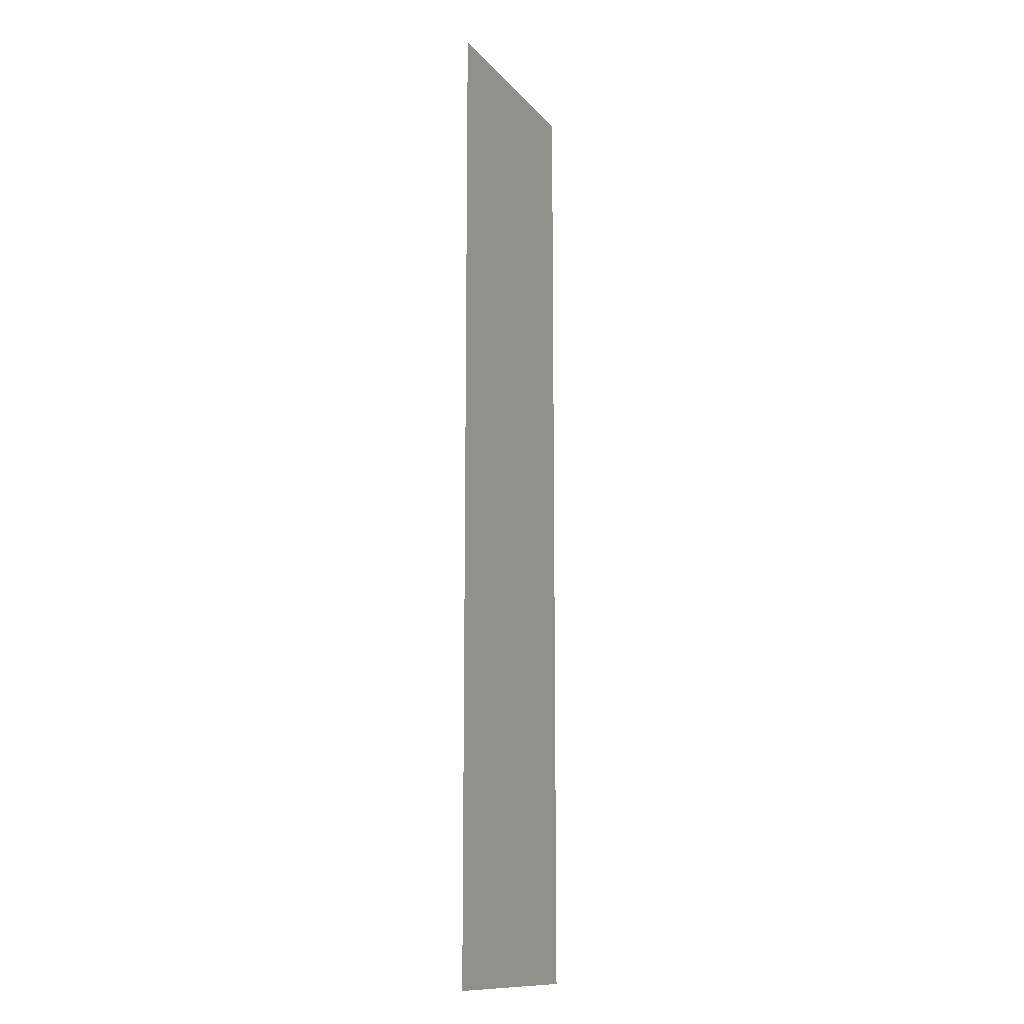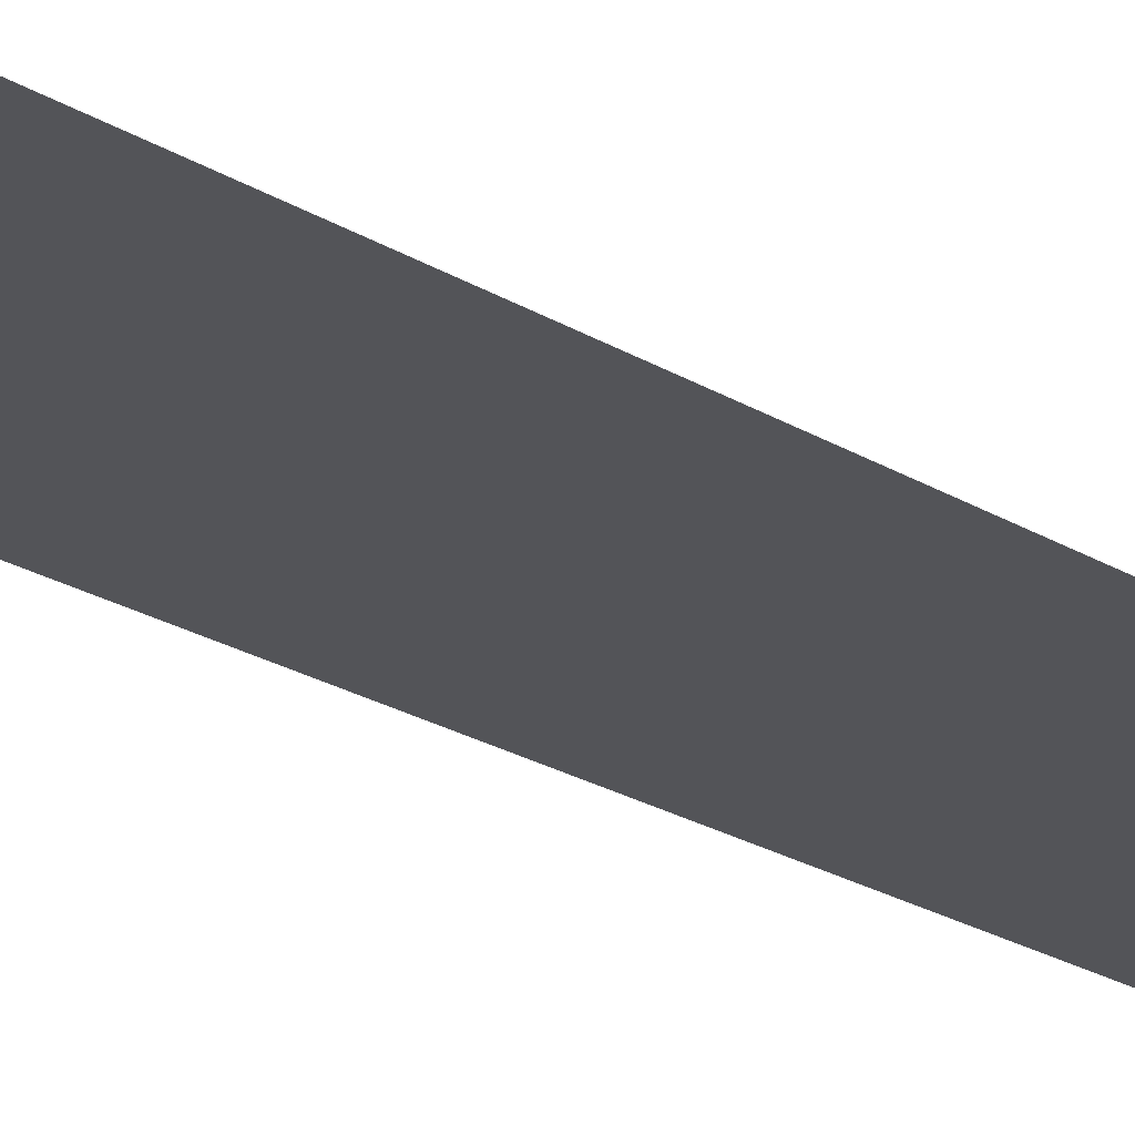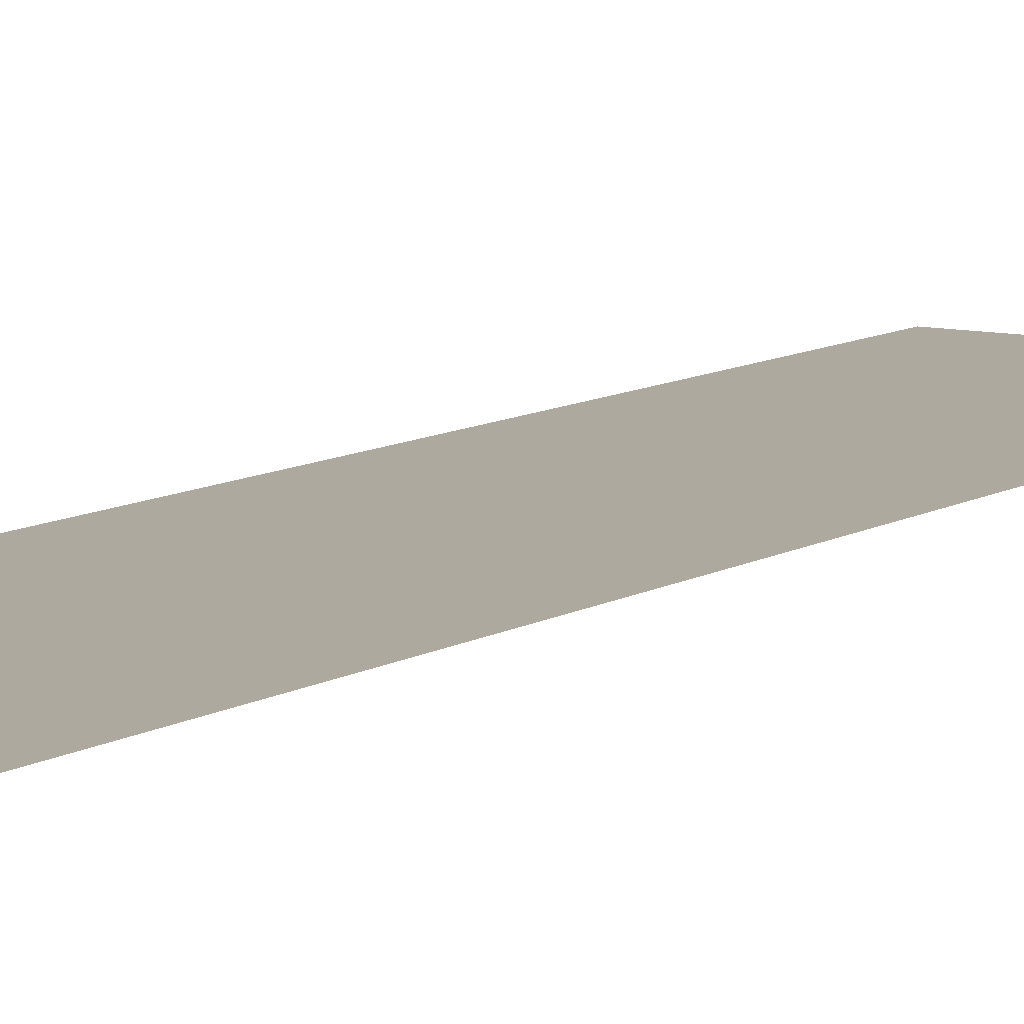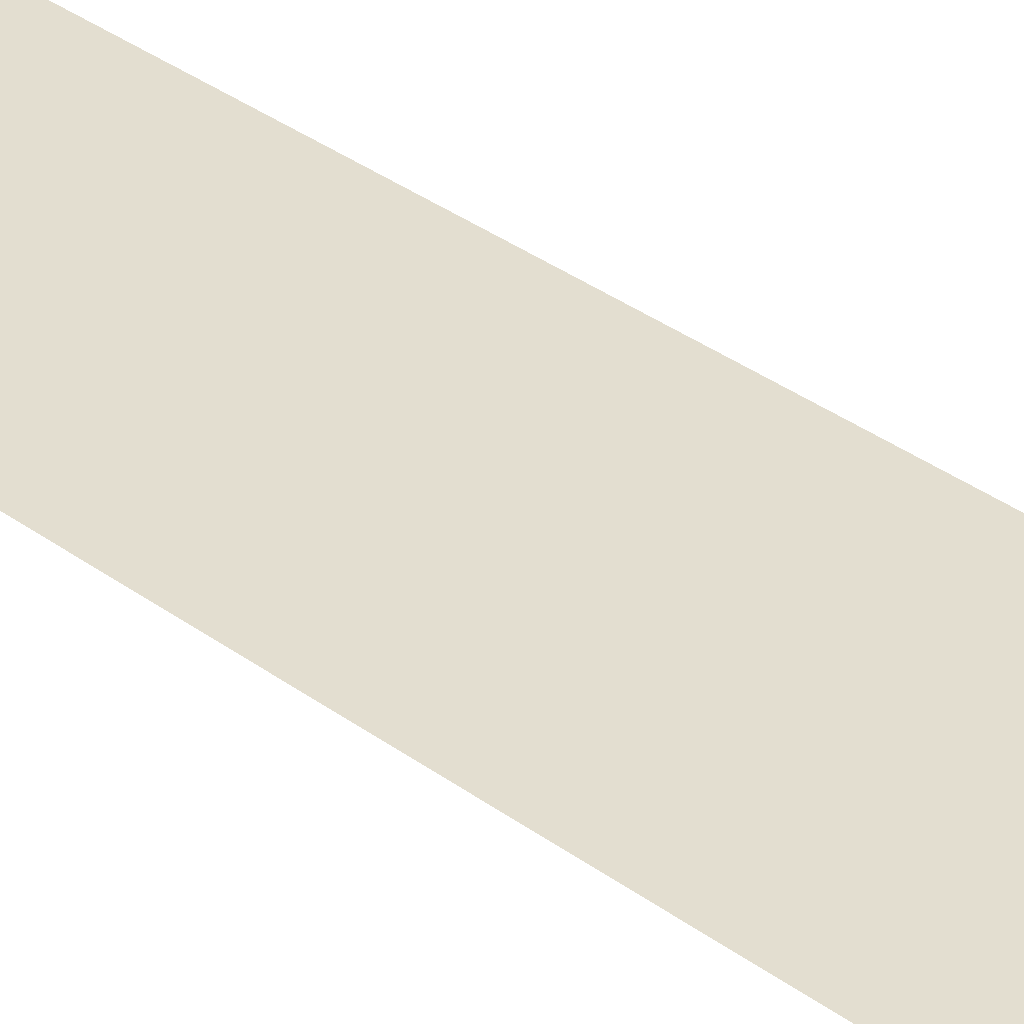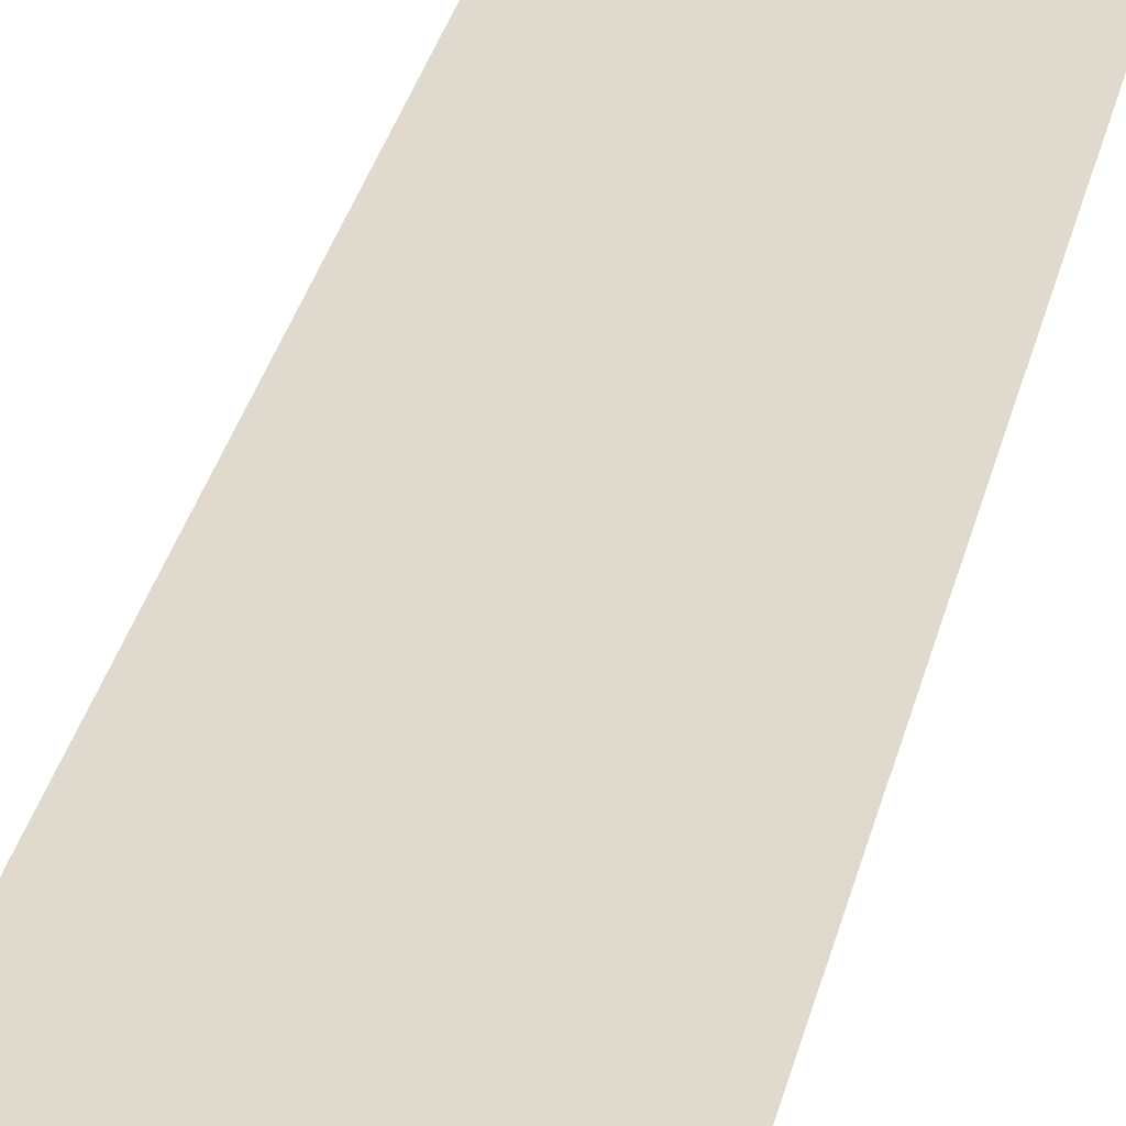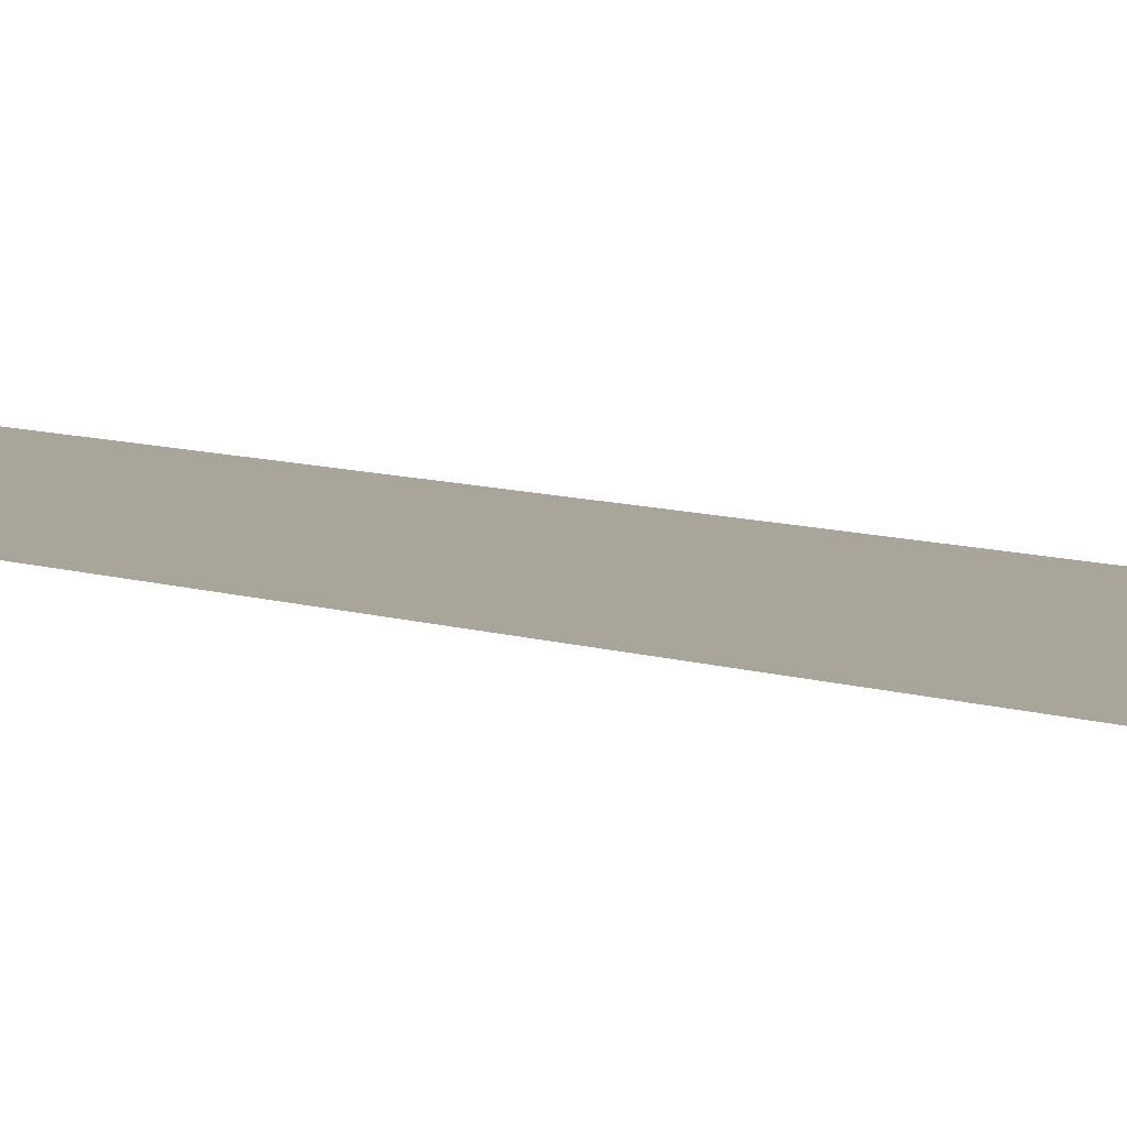
<metadata>
{"format":"obj","ext":"obj","renderer":"f3d","projection":"perspective","resolution":1024,"background":"white","views":[{"elev":-12.7,"azim":-65.8,"up":"+Z"},{"elev":-23.4,"azim":-135.7,"up":"+Y"},{"elev":9.1,"azim":-147.7,"up":"+Y"},{"elev":35.8,"azim":133.8,"up":"+Y"},{"elev":32.8,"azim":13.1,"up":"+Y"},{"elev":7.5,"azim":135.9,"up":"+Y"}]}
</metadata>
<code>
g pb_Mesh336876
v 0 0 0
v 0 0 34
v -8 0 0
v -8 0 34
g pb_Mesh336876_0
g pb_Mesh336876_1
f 3 2 1
f 3 4 2

</code>
